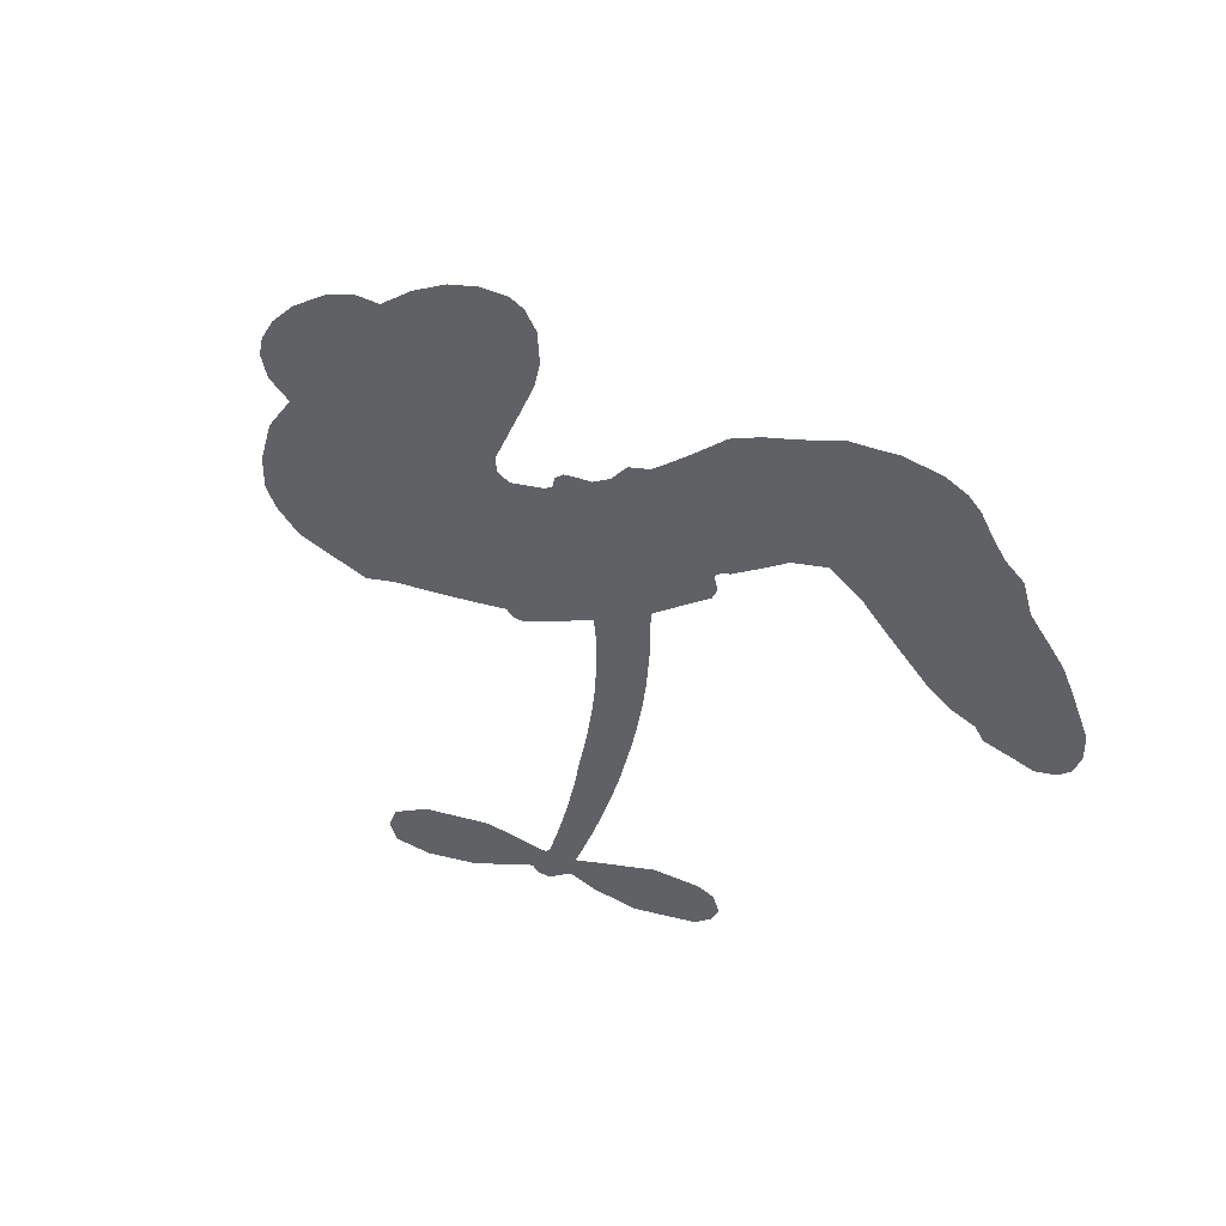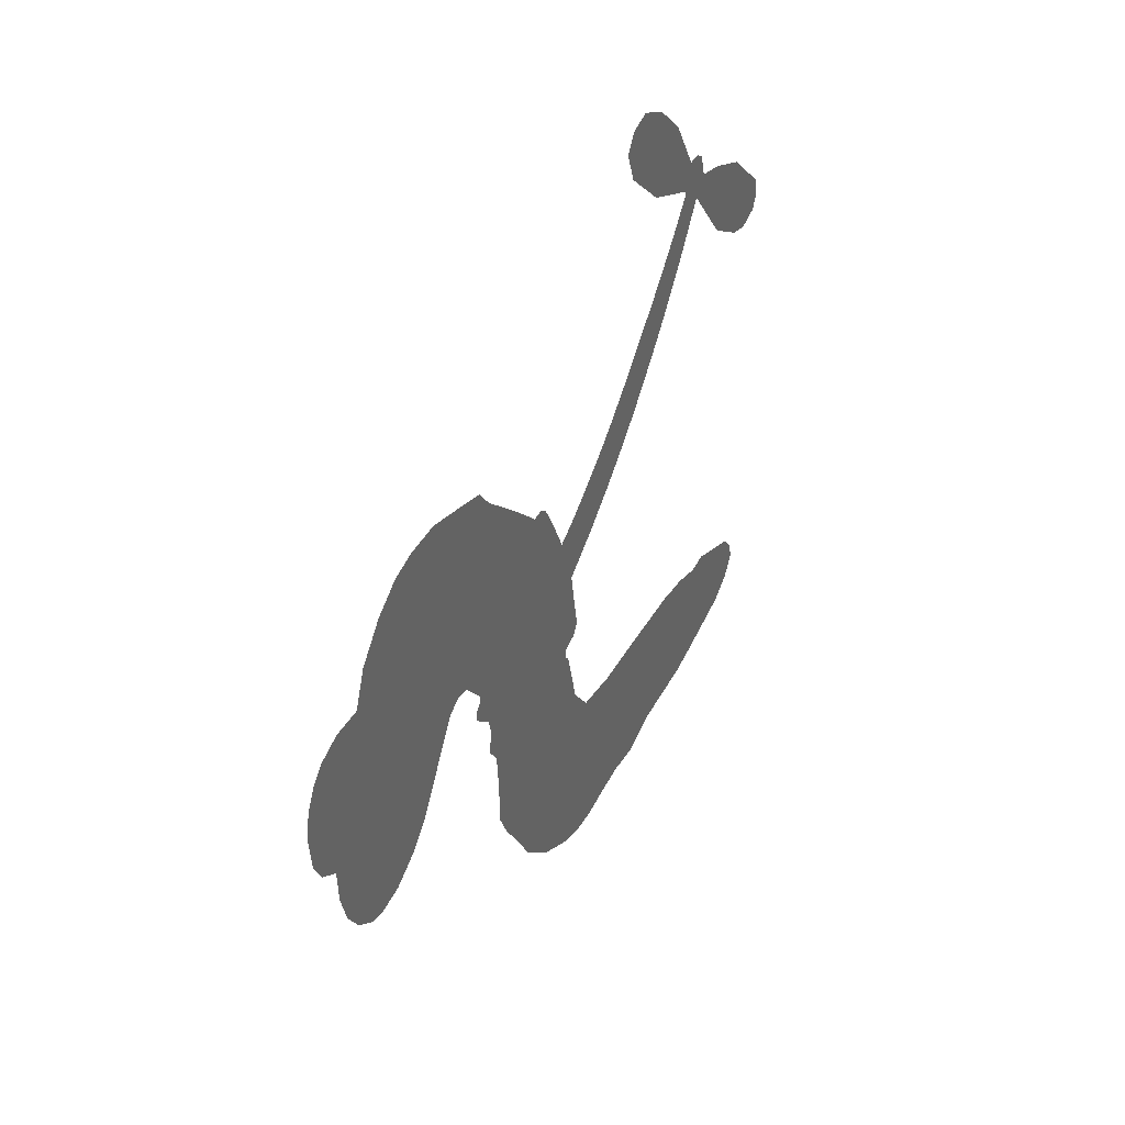
<metadata>
{"format":"obj","ext":"obj","renderer":"f3d","projection":"perspective","resolution":1024,"background":"white","views":[{"elev":-47.8,"azim":-60.0,"up":"+Z"},{"elev":38.5,"azim":-65.2,"up":"+Y"}]}
</metadata>
<code>
v 53.24 8.326 0
v 51.67 13.31 0
v 51.33 18.47 0
v 47.89 20.9 0
v 46.06 24.17 0
v 45.34 29.58 0
v 46.02 33.61 0
v 47.69 36.68 0
v 49.9 38.67 0
v 53.93 40.07 0
v 59.09 39.85 0
v 61.23 45.07 0
v 65.84 49.79 0
v 70.42 52.53 0
v 74.72 53.51 0
v 80.91 53.56 0
v 93.84 49.69 0
v 96.73 46.28 0
v 110.7 33.85 0
v 112.6 33.9 0
v 114.2 32.94 0
v 119.7 22.92 0
v 146.9 41.63 0
v 163.5 57.51 0
v 163.5 58.48 0
v 152.3 63.4 0
v 143.6 70.83 0
v 141.6 75.82 0
v 143.6 78.47 0
v 147.6 79.46 0
v 153.5 76.68 0
v 159.9 71.09 0
v 165.5 62.4 0
v 167.9 62.39 0
v 169.7 61.34 0
v 170.9 57.63 0
v 176.8 56.02 0
v 184.9 52.51 0
v 193.8 44.78 0
v 194.5 41.66 0
v 193.3 39.49 0
v 189.3 38.46 0
v 185.3 39.49 0
v 177.5 44.14 0
v 168.2 54.99 0
v 123.2 14.23 0
v 125.1 4.092 0
v 124 2.459 0
v 121.2 1.581 0
v 121.1 0.2127 0
v 122.1 -0.8385 0
v 124.6 -10.17 0
v 128.7 -15.07 0
v 137.1 -16.52 0
v 160.4 -17.59 0
v 167.1 -18.67 0
v 172.9 -20.5 0
v 176.9 -20.35 0
v 188 -24.89 0
v 190.8 -27.87 0
v 191.3 -30.56 0
v 189.1 -33.42 0
v 184.8 -35.8 0
v 167.5 -38.76 0
v 153.9 -38.76 0
v 147.2 -40.56 0
v 141.2 -39.8 0
v 130.4 -40.58 0
v 126.1 -40.22 0
v 121.2 -38.71 0
v 113.9 -34.66 0
v 107.2 -28.65 0
v 100.2 -17.92 0
v 97.94 -13.37 0
v 97.21 -0.3378 0
v 95.04 2.542 0
v 95.76 5.918 0
v 94.86 8.666 0
v 91.39 11.71 0
v 91.34 13.24 0
v 92.62 14.42 0
v 92.32 15.63 0
v 88.64 19.7 0
v 85.84 20.23 0
v 83.37 18.93 0
v 75 6.988 0
v 71.81 4.024 0
v 66.78 1.463 0
v 62.43 0.9945 0
v 59.42 1.797 0
v 55.91 4.539 0
v 148.2 32.19 0
v 165.2 57.91 0
v 94.85 15.75 0
v 119.1 0.9692 0
v 123.4 -5.474 0
v 93.43 12.55 0
v 111.9 30.81 0
v 124.1 9.095 0
v 158.8 43.12 0
v 165 60.18 0
v 163.7 48.94 0
v 166 51.95 0
v 93.12 10.12 0
v 119.5 3.88 0
v 157.9 60.94 0
v 167.7 59.26 0
v 161.5 61.69 0
v 187.5 -29.89 0
v 190.7 42.42 0
v 93.63 20.02 0
v 120.2 -2.149 0
v 95.87 11.23 0
v 62.34 6.733 0
v 52.29 33.76 0
v 82.47 24.1 0
v 117 28 0
v 122.2 4.836 0
v 155.5 49.19 0
v 159.6 53.26 0
v 114.4 3.326 0
v 106 30.39 0
v 99.7 8.667 0
v 88.58 25.16 0
v 119.6 8.739 0
v 165 54.85 0
v 114.5 -2.528 0
v 162.8 52.42 0
v 160.4 49.89 0
v 100.2 3.649 0
v 175.2 -27.44 0
v 172.9 49.53 0
v 145.9 74.65 0
v 162.7 66.74 0
v 189.4 48.65 0
v 52.77 25.8 0
v 161.3 45.98 0
v 175 -23.66 0
v 172.2 53.68 0
v 168.3 -25.72 0
v 182.4 -22.66 0
v 179 -25.39 0
v 74.28 45.48 0
v 129 -32.06 0
v 58.02 8.865 0
v 68.59 10.7 0
v 49.22 31 0
v 102.1 20.2 0
v 117.4 -9.22 0
v 148 67.11 0
v 159 64.94 0
v 51.42 22.26 0
v 58.06 20.22 0
v 55.23 22.83 0
v 61.27 26.59 0
v 56.97 26.8 0
v 176.2 -37.38 0
v 183.4 -27.35 0
v 73.35 49.55 0
v 89.22 43.06 0
v 128.6 -36.54 0
v 71.23 7.857 0
v 79.22 12.95 0
v 66.89 6.476 0
v 97.89 18.99 0
v 121.1 -8.393 0
v 120.6 -14.71 0
v 58.96 23.76 0
v 64.74 20.41 0
v 59.46 33.1 0
v 54.04 29.88 0
v 69.47 46.51 0
v 78.72 48.63 0
v 92.51 45.71 0
v 135.7 -40.06 0
v 124.1 -34.02 0
v 99.57 14.52 0
v 97.66 26.99 0
v 59.27 29.53 0
v 64.62 31.07 0
v 87.37 51.65 0
v 91.24 22.72 0
v 131.8 -34.57 0
v 135.1 -28.18 0
v 96.66 22.97 0
v 88.33 47.35 0
v 103.8 40.21 0
v 93.17 25.86 0
v 83.61 48.6 0
v 89.73 33.38 0
v 95.76 38.62 0
v 90.36 29.13 0
v 95.16 42.59 0
v 95.26 32 0
v 84.09 30.27 0
v 100.2 43.28 0
v 86.88 28.16 0
v 99.81 39.29 0
v 98.57 35.04 0
v 102.8 36.02 0
v 101.7 31.78 0
v 107.2 37.07 0
v 102.6 26.95 0
v 105.8 33.92 0
v 85.65 23.55 0
v 116 0.386 0
v 112.4 0.3947 0
v 108.1 5.577 0
v 108.1 -4.746 0
v 149.6 76.05 0
v 149.2 71.5 0
v 152.6 68.17 0
v 62.75 13.02 0
v 64.79 9.73 0
v 111 21.45 0
v 55.52 16.15 0
v 76.56 20.32 0
v 124.6 -14.17 0
v 123.4 -21.43 0
v 126.1 -18.21 0
v 122.4 -17.9 0
v 115.8 -19.66 0
v 119.6 -20.73 0
v 129.6 -24.16 0
v 115.1 -26.87 0
v 127 -21.71 0
v 124.6 -26.99 0
v 131.5 -19.54 0
v 116.5 -23.26 0
v 103.8 -23.19 0
v 119.9 -26.35 0
v 56.32 36.29 0
v 55.98 32.8 0
v 65.37 45.65 0
v 63.86 40.99 0
v 68.21 42.2 0
v 67.47 36.31 0
v 77.81 53.54 0
v 76.28 50.78 0
v 124.2 -37.51 0
v 119 -34.11 0
v 66.98 25.78 0
v 84.14 52.61 0
v 81.08 40.74 0
v 103.7 6.552 0
v 104.9 2.014 0
v 107.3 13.28 0
v 103.6 10.89 0
v 107.3 9.38 0
v 112.5 8.446 0
v 106.2 -12.28 0
v 155.3 65.58 0
v 156.4 69.37 0
v 156.7 73.88 0
v 152.9 72.78 0
v 61.25 9.962 0
v 58.54 13.2 0
v 60.81 16.89 0
v 115.1 23.67 0
v 107.6 25.42 0
v 54.6 19.46 0
v 80.25 21.01 0
v 77.61 25.34 0
v 81.3 15.93 0
v 73.7 12.8 0
v 77.43 16.46 0
v 72.84 17.44 0
v 71.68 22.89 0
v 125.7 -30.52 0
v 128.8 -28.07 0
v 121.6 -30.19 0
v 117.3 -30.31 0
v 134.2 -23.55 0
v 149 -16.98 0
v 135.6 -19.98 0
v 138.7 -23.33 0
v 143.1 -16.71 0
v 139.6 -27.83 0
v 137.8 -31.68 0
v 146.8 -24.51 0
v 139.8 -19.62 0
v 134.2 -31.74 0
v 139.6 -35.64 0
v 142.6 -25.06 0
v 144.2 -20.88 0
v 144.6 -36.14 0
v 148.3 -20.88 0
v 145.7 -30.21 0
v 154.3 -25.55 0
v 141.8 -31.4 0
v 154.7 -17.29 0
v 150.7 -24.01 0
v 149.4 -28.09 0
v 153.9 -21.38 0
v 150.4 -33.92 0
v 159.5 -23.19 0
v 132.9 -15.8 0
v 62.34 36.67 0
v 64.35 27.77 0
v 63.85 24.35 0
v 67.48 29.2 0
v 67.77 32.76 0
v 70.94 26.97 0
v 73.92 35.16 0
v 70.92 30.75 0
v 74.98 28.94 0
v 79.53 29.55 0
v 82.13 27.47 0
v 81.14 35.07 0
v 76.9 32.52 0
v 81.13 45.04 0
v 77.52 42.9 0
v 84.86 42.87 0
v 72.98 40.63 0
v 77.13 38.41 0
v 85.18 38 0
v 108.8 1.868 0
v 106.6 -1.312 0
v 97.76 -6.764 0
v 101.8 -1.477 0
v 97.53 -3.561 0
v 101 -4.849 0
v 102 -9.557 0
v 111.5 5.196 0
v 116.2 6.878 0
v 115.9 11.81 0
v 102.2 -14.19 0
v 111.6 -22.75 0
v 55.08 11.65 0
v 113.4 27.19 0
v 104.3 23.38 0
v 100.5 23.81 0
v 106.9 19.21 0
v 109.2 28.56 0
v 77.12 9.964 0
v 74.98 23.25 0
v 68.02 22.19 0
v 68.33 17.65 0
v 64.65 16.41 0
v 148.2 -36.95 0
v 153.9 -30.4 0
v 64.73 34.4 0
v 69.77 39.04 0
v 85 34.09 0
v 106.1 -8.324 0
v 111.7 -9.938 0
v 97.87 -10.05 0
v 119.6 12.76 0
v 119.6 17.85 0
v 111.6 12.75 0
v 114.5 16.96 0
v 111 24.9 0
v 103.8 16.1 0
v 70.13 14.24 0
v 154.7 -34.59 0
v 160.6 -38.77 0
v 161.4 -31.41 0
v 157.2 -38.77 0
v 158.9 -34.94 0
v 163.3 -35.37 0
v 157.6 -31.37 0
v 159.4 -27.5 0
v 167.1 -31.21 0
v 163.6 -25.57 0
v 166 -22.46 0
v 169.7 -22.3 0
v 163.8 -18.14 0
v 136.3 22.49 0
v 134 31.11 0
v 116.5 20.07 0
v 110.4 16.84 0
v 167.2 -34.99 0
v 172.6 -33.08 0
v 171.9 -38.12 0
v 179.3 -30.51 0
v 162.6 -21.46 0
v 129.9 18.14 0
v 175.7 -31.06 0
v 180.5 -36.6 0
v 178 -33.94 0
v 182.1 -33.14 0
v 127 26.64 0
v 121.8 20.19 0
v 123.4 24.63 0
v 186 44.67 0
v 185.4 48.59 0
v 179.5 49.84 0
v 181.4 41.82 0
v 181.9 46.08 0
v 48.94 26.98 0
v 117.6 -5.177 0
v 113.8 -6.481 0
v 93.24 35.48 0
v 91.42 39.36 0
v 98.46 30.37 0
v 110.6 -31.6 0
v 111.1 -27.64 0
v 157.5 -19.97 0
v 106.4 -17.85 0
v 111.3 -18.1 0
v 115.3 -14.6 0
v 109.3 -14.77 0
v 118 -12.53 0
v 112.3 -13.13 0
v 164.1 -29.12 0
v 171.2 -29.03 0
v 171.9 -25.54 0
v 127.2 21.92 0
v 126.5 16.22 0
v 131.7 22.38 0
v 130.5 28.84 0
v 142.4 27.16 0
v 134 26.15 0
v 139.4 24.77 0
v 140.6 36.15 0
v 138.3 29.29 0
v 142.2 31.77 0
v 137.3 33.56 0
v 145.3 29.64 0
v 180.9 54.26 0
v 176.1 52.02 0
v 175.2 46.83 0
v 88.72 36.86 0
v 102.1 -20.54 0
v 107.8 -21.47 0
v 105.5 -25.89 0
v 109 -25.23 0
v 125.1 19.21 0
v 151.3 45.31 0
v 155.4 45.13 0
v 153.7 37.5 0
v 156.3 40.27 0
v 152.4 41.35 0
v 149.5 38.25 0
v 143.8 38.82 0
v 145 34.83 0
v 136 -35.08 0
v 132.9 -38.08 0
f 112 206 391
f 186 160 174
f 75 130 76
f 203 122 201
f 105 121 206
f 45 107 93
f 51 50 112
f 123 78 77
f 89 88 114
f 125 118 99
f 1 91 145
f 162 164 87
f 25 108 106
f 43 42 110
f 80 79 97
f 126 93 24
f 58 138 142
f 179 299 180
f 128 129 102
f 105 125 325
f 52 166 167
f 143 159 172
f 240 176 70
f 142 138 131
f 176 240 161
f 223 231 219
f 59 158 109
f 95 112 50
f 117 21 98
f 113 94 97
f 97 104 113
f 104 78 113
f 349 383 22
f 166 112 391
f 105 95 49
f 74 73 327
f 51 112 96
f 82 94 111
f 107 34 101
f 52 218 53
f 323 345 322
f 203 260 122
f 90 89 114
f 167 221 218
f 145 256 257
f 91 90 114
f 298 232 170
f 98 19 334
f 282 183 437
f 77 76 130
f 4 3 152
f 152 5 4
f 56 365 366
f 45 126 103
f 115 9 8
f 8 7 147
f 45 139 36
f 106 151 252
f 147 7 6
f 381 158 375
f 114 145 91
f 246 208 245
f 136 154 156
f 10 9 115
f 19 122 334
f 205 83 124
f 17 174 18
f 84 205 116
f 165 111 94
f 182 83 111
f 162 146 164
f 239 15 159
f 206 207 127
f 129 137 102
f 236 234 235
f 350 250 326
f 172 159 14
f 180 302 342
f 126 45 93
f 322 318 320
f 239 238 15
f 211 150 212
f 5 152 390
f 136 152 154
f 25 93 101
f 31 30 210
f 107 45 36
f 124 192 197
f 161 183 144
f 119 430 137
f 120 119 129
f 296 364 376
f 359 361 355
f 287 274 285
f 363 373 406
f 276 285 281
f 50 49 95
f 53 218 220
f 275 54 297
f 49 48 118
f 126 128 103
f 274 287 294
f 58 57 138
f 78 123 113
f 407 406 131
f 118 105 49
f 375 158 142
f 68 161 69
f 61 109 62
f 421 139 132
f 109 60 59
f 166 52 96
f 423 394 160
f 60 109 61
f 348 349 351
f 85 84 116
f 141 58 142
f 162 87 86
f 43 110 385
f 134 32 151
f 386 385 135
f 110 42 41
f 110 135 385
f 102 103 128
f 57 366 407
f 40 110 41
f 40 39 110
f 421 387 420
f 119 137 129
f 141 158 59
f 37 36 139
f 105 206 95
f 47 118 48
f 94 81 97
f 95 206 112
f 430 433 432
f 432 100 430
f 413 416 369
f 82 81 94
f 177 165 94
f 98 20 19
f 98 21 20
f 97 79 104
f 63 62 109
f 108 151 106
f 117 330 259
f 210 133 211
f 93 107 101
f 83 82 111
f 259 22 117
f 348 99 46
f 47 99 118
f 24 93 25
f 132 139 45
f 35 34 107
f 126 24 128
f 101 34 33
f 118 125 105
f 130 123 77
f 115 8 147
f 128 24 120
f 108 101 33
f 27 133 28
f 108 33 134
f 255 253 254
f 185 111 165
f 28 133 29
f 133 30 29
f 129 128 120
f 110 39 135
f 159 15 14
f 145 114 256
f 193 160 394
f 101 108 25
f 389 388 385
f 36 35 107
f 168 154 153
f 81 80 97
f 372 373 363
f 151 108 134
f 214 114 164
f 145 257 329
f 163 265 335
f 179 233 171
f 390 6 5
f 147 390 171
f 113 123 177
f 177 123 248
f 209 346 392
f 397 396 225
f 261 154 152
f 27 150 211
f 253 252 151
f 152 136 390
f 3 2 216
f 168 169 300
f 261 152 3
f 168 156 154
f 261 153 154
f 234 236 172
f 179 156 155
f 147 171 115
f 64 374 372
f 375 380 381
f 141 142 158
f 142 131 375
f 172 14 13
f 143 173 239
f 308 205 197
f 196 198 187
f 283 175 67
f 161 144 176
f 264 266 163
f 214 146 213
f 85 262 264
f 262 85 116
f 114 88 164
f 87 164 88
f 177 94 113
f 332 148 331
f 112 166 96
f 166 149 403
f 346 209 345
f 223 219 221
f 169 168 153
f 155 156 168
f 265 162 86
f 162 265 146
f 179 180 170
f 11 10 232
f 136 156 171
f 171 156 179
f 12 234 13
f 172 13 234
f 173 311 189
f 189 311 313
f 16 173 189
f 200 198 199
f 288 280 284
f 183 282 144
f 270 184 224
f 70 176 241
f 245 248 123
f 148 165 177
f 188 194 192
f 188 182 185
f 179 155 299
f 179 170 233
f 299 300 242
f 301 302 180
f 188 192 124
f 17 181 186
f 83 182 124
f 438 161 68
f 437 283 279
f 288 290 286
f 220 226 228
f 332 165 148
f 188 185 178
f 17 186 174
f 189 186 181
f 174 193 18
f 185 182 111
f 202 187 200
f 182 188 124
f 16 189 243
f 311 173 312
f 189 313 186
f 194 190 192
f 18 193 196
f 194 188 178
f 190 195 197
f 160 193 174
f 198 196 193
f 122 204 201
f 393 194 199
f 160 313 316
f 304 314 343
f 190 197 192
f 198 193 191
f 197 195 308
f 199 191 393
f 198 191 199
f 395 194 178
f 198 200 187
f 201 200 199
f 204 19 202
f 395 199 194
f 201 395 203
f 332 178 185
f 204 202 200
f 260 331 333
f 201 204 200
f 19 204 122
f 83 205 84
f 197 205 124
f 207 206 121
f 206 127 391
f 324 317 207
f 130 320 246
f 250 350 249
f 123 130 245
f 127 207 209
f 207 121 324
f 30 133 210
f 133 27 211
f 150 26 212
f 210 211 255
f 252 212 26
f 253 255 212
f 146 354 339
f 258 153 216
f 146 214 164
f 256 214 213
f 353 247 333
f 348 46 349
f 2 1 329
f 216 257 258
f 307 263 308
f 354 267 338
f 52 167 218
f 221 220 218
f 221 167 223
f 269 270 227
f 219 226 220
f 53 220 228
f 167 222 223
f 219 220 221
f 402 400 404
f 328 225 229
f 222 229 223
f 269 227 271
f 226 227 224
f 224 273 228
f 397 72 396
f 71 70 241
f 227 226 219
f 226 224 228
f 223 229 231
f 144 269 176
f 273 224 184
f 297 53 228
f 399 251 327
f 231 229 225
f 400 402 399
f 426 427 425
f 71 241 272
f 219 231 227
f 10 115 232
f 233 115 171
f 170 232 233
f 115 233 232
f 11 235 12
f 234 12 235
f 11 232 298
f 236 143 172
f 235 11 298
f 235 237 343
f 299 301 180
f 237 302 304
f 143 239 159
f 173 16 238
f 173 238 239
f 70 69 240
f 161 240 69
f 176 269 271
f 271 231 272
f 338 268 337
f 262 263 217
f 314 312 143
f 189 181 243
f 316 313 244
f 246 245 130
f 249 248 245
f 319 322 321
f 318 207 317
f 250 249 208
f 215 260 333
f 249 245 208
f 248 247 353
f 250 208 324
f 247 248 249
f 325 250 324
f 325 326 250
f 230 399 424
f 400 222 401
f 106 252 26
f 253 151 32
f 255 254 31
f 212 252 253
f 210 255 31
f 253 32 254
f 212 255 211
f 214 256 114
f 257 256 213
f 257 213 258
f 216 2 329
f 339 258 213
f 169 153 258
f 330 117 98
f 326 351 350
f 331 260 203
f 259 330 352
f 3 216 261
f 153 261 216
f 263 262 116
f 266 264 262
f 310 304 305
f 301 242 303
f 265 266 267
f 266 262 217
f 267 266 217
f 265 163 266
f 268 267 217
f 268 338 267
f 263 336 217
f 268 303 337
f 270 269 144
f 227 231 271
f 270 144 282
f 227 270 224
f 272 231 225
f 176 271 241
f 272 225 396
f 241 271 272
f 184 278 276
f 228 273 275
f 276 284 285
f 285 274 277
f 273 276 275
f 284 276 278
f 184 276 273
f 54 275 281
f 175 283 437
f 276 281 275
f 279 184 282
f 278 184 279
f 437 279 282
f 290 288 284
f 376 398 296
f 277 54 281
f 282 184 270
f 438 183 161
f 66 286 67
f 67 286 283
f 279 290 278
f 284 280 285
f 285 280 287
f 277 281 285
f 340 65 295
f 278 290 284
f 292 287 280
f 294 287 292
f 340 286 66
f 341 293 295
f 292 280 293
f 358 359 355
f 279 283 290
f 286 290 283
f 293 280 288
f 291 294 398
f 294 292 289
f 295 293 288
f 289 292 293
f 294 289 296
f 294 291 274
f 340 288 286
f 293 341 289
f 361 362 341
f 365 376 364
f 342 170 180
f 275 297 228
f 237 235 298
f 300 299 155
f 301 299 242
f 168 300 155
f 337 300 169
f 242 337 303
f 342 302 237
f 305 301 303
f 311 312 244
f 336 303 268
f 307 310 306
f 301 305 302
f 305 303 306
f 303 336 306
f 304 302 305
f 307 306 263
f 305 306 310
f 308 263 116
f 307 195 309
f 308 116 205
f 195 307 308
f 309 344 316
f 309 244 315
f 307 309 310
f 315 310 309
f 312 173 143
f 313 311 244
f 314 143 236
f 315 312 314
f 244 309 316
f 186 313 160
f 343 314 236
f 315 314 304
f 315 304 310
f 244 312 315
f 344 309 195
f 393 394 423
f 208 246 317
f 318 317 246
f 75 320 130
f 207 318 209
f 323 251 345
f 320 318 246
f 320 321 322
f 322 319 323
f 320 75 321
f 318 322 209
f 347 74 323
f 327 323 74
f 317 324 208
f 325 324 121
f 105 325 121
f 326 325 125
f 348 326 125
f 350 247 249
f 230 425 399
f 323 327 251
f 427 397 328
f 73 399 327
f 145 329 1
f 216 329 257
f 334 330 98
f 215 352 260
f 332 331 203
f 331 148 333
f 178 332 203
f 332 185 165
f 353 333 148
f 371 247 350
f 122 260 334
f 334 260 352
f 336 263 306
f 265 86 335
f 268 217 336
f 300 337 242
f 337 169 338
f 169 258 339
f 265 354 146
f 146 339 213
f 169 339 338
f 65 340 66
f 288 340 295
f 65 355 295
f 341 295 355
f 237 298 342
f 170 342 298
f 235 343 236
f 304 343 237
f 195 190 344
f 423 344 190
f 346 345 251
f 322 345 209
f 399 425 400
f 391 392 149
f 99 348 125
f 323 319 347
f 413 410 368
f 259 370 22
f 215 351 370
f 326 348 351
f 371 333 247
f 370 351 349
f 371 215 333
f 259 352 215
f 334 352 330
f 148 177 353
f 248 353 177
f 267 354 265
f 339 354 338
f 360 363 357
f 289 341 362
f 357 359 360
f 358 356 359
f 364 140 365
f 360 359 356
f 355 65 358
f 361 359 357
f 356 64 360
f 364 405 140
f 361 357 362
f 355 361 341
f 357 363 405
f 289 362 296
f 360 64 372
f 374 157 373
f 296 362 364
f 362 357 405
f 366 365 140
f 398 376 55
f 366 140 407
f 56 366 57
f 417 415 418
f 365 56 367
f 428 384 383
f 22 370 349
f 215 370 259
f 350 351 371
f 215 371 351
f 373 157 380
f 363 360 372
f 378 375 131
f 373 378 406
f 372 374 373
f 381 380 379
f 365 367 376
f 55 376 367
f 377 410 408
f 46 383 349
f 406 378 131
f 373 380 378
f 63 381 379
f 380 375 378
f 157 379 380
f 63 109 381
f 158 381 109
f 408 382 384
f 22 383 384
f 386 135 38
f 377 408 428
f 428 46 409
f 385 386 389
f 387 386 38
f 389 44 388
f 421 420 37
f 422 44 387
f 386 387 389
f 43 385 388
f 44 389 387
f 171 390 136
f 6 390 147
f 392 391 127
f 166 391 149
f 209 392 127
f 149 392 346
f 394 393 191
f 190 194 393
f 193 394 191
f 423 160 316
f 203 395 178
f 199 395 201
f 272 396 71
f 222 328 229
f 328 397 225
f 291 398 55
f 294 296 398
f 400 328 222
f 401 222 167
f 399 402 251
f 167 403 401
f 404 149 346
f 404 400 401
f 346 251 402
f 166 403 167
f 404 403 149
f 404 401 403
f 346 402 404
f 140 405 363
f 362 405 364
f 407 131 138
f 363 406 140
f 407 138 57
f 140 406 407
f 410 377 368
f 413 411 410
f 428 408 384
f 382 408 410
f 413 414 416
f 382 410 411
f 369 411 413
f 416 414 412
f 436 434 435
f 413 368 414
f 417 416 412
f 92 436 419
f 418 369 416
f 417 419 436
f 139 421 37
f 417 418 416
f 417 412 419
f 387 38 420
f 422 421 132
f 344 423 316
f 421 422 387
f 393 423 190
f 72 397 427
f 399 73 424
f 400 425 328
f 425 427 328
f 425 230 426
f 72 427 426
f 46 428 383
f 377 428 409
f 119 429 430
f 137 430 100
f 432 433 431
f 429 23 433
f 434 431 433
f 433 430 429
f 434 433 23
f 415 417 436
f 92 431 434
f 434 436 92
f 434 23 435
f 415 436 435
f 437 183 438
f 68 175 438
f 437 438 175

</code>
